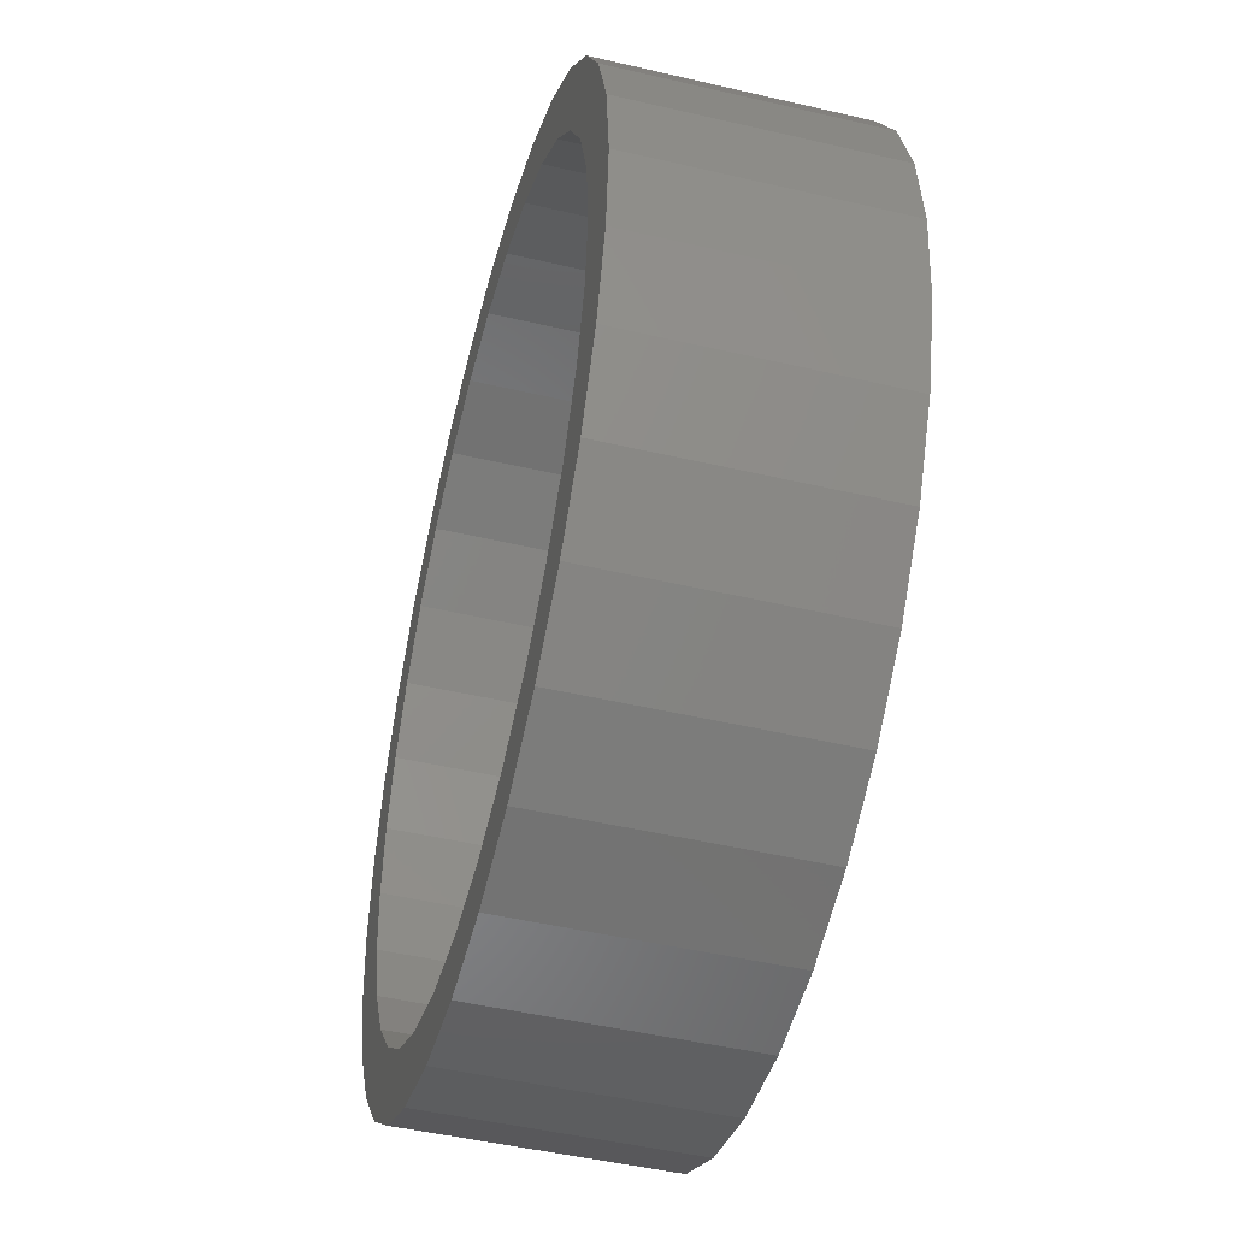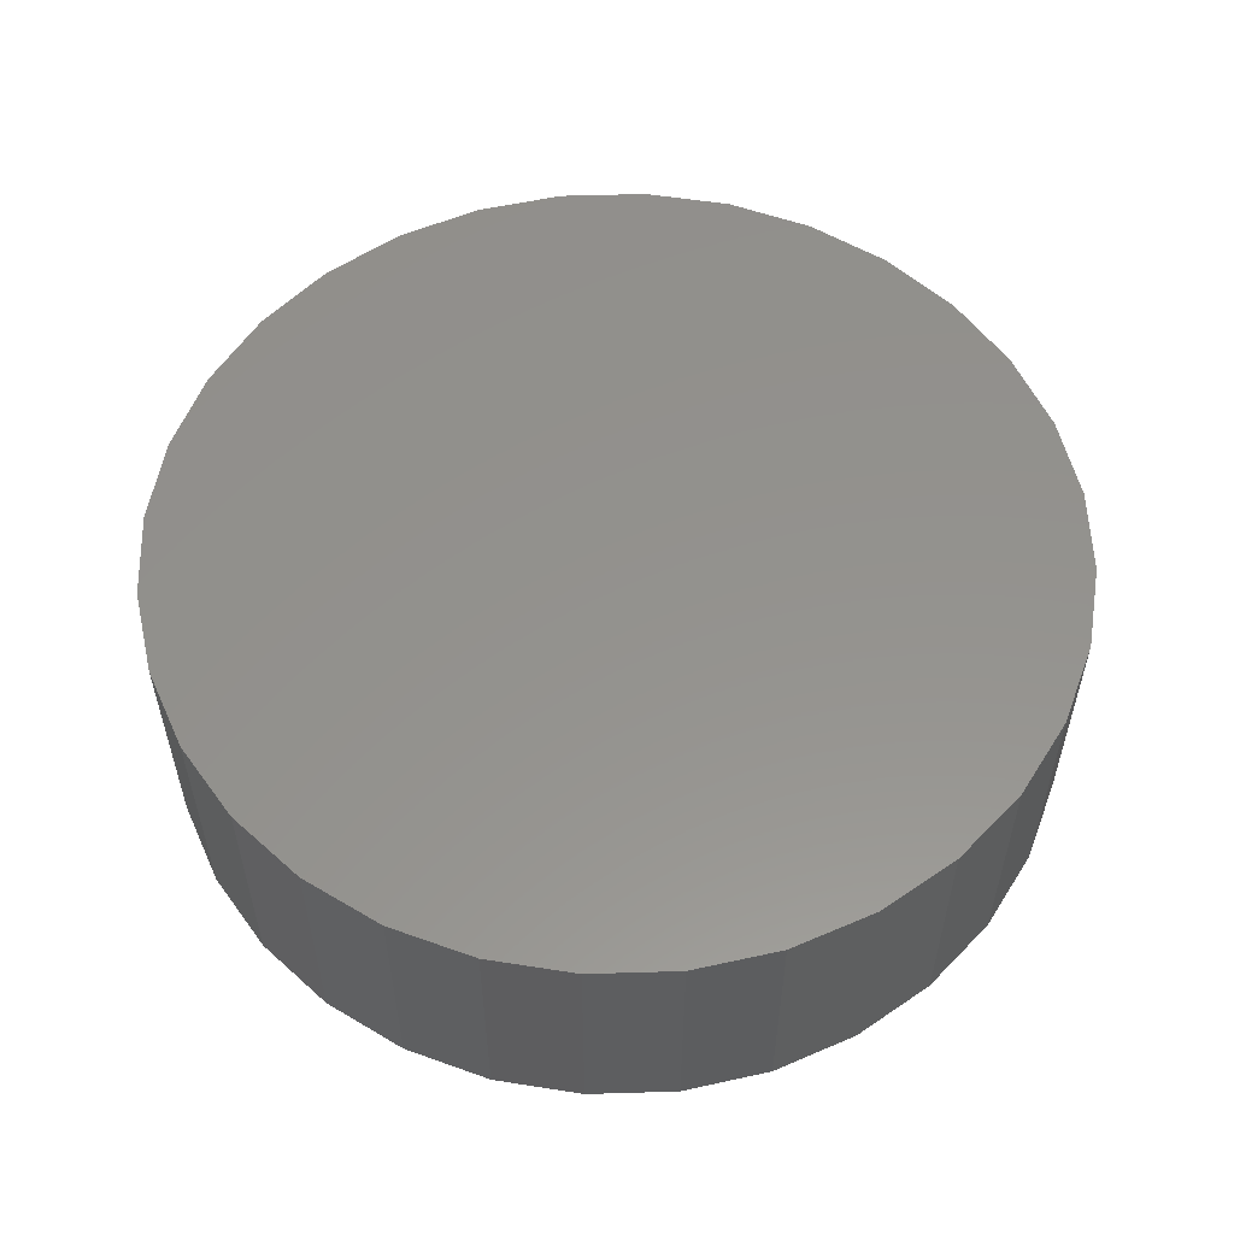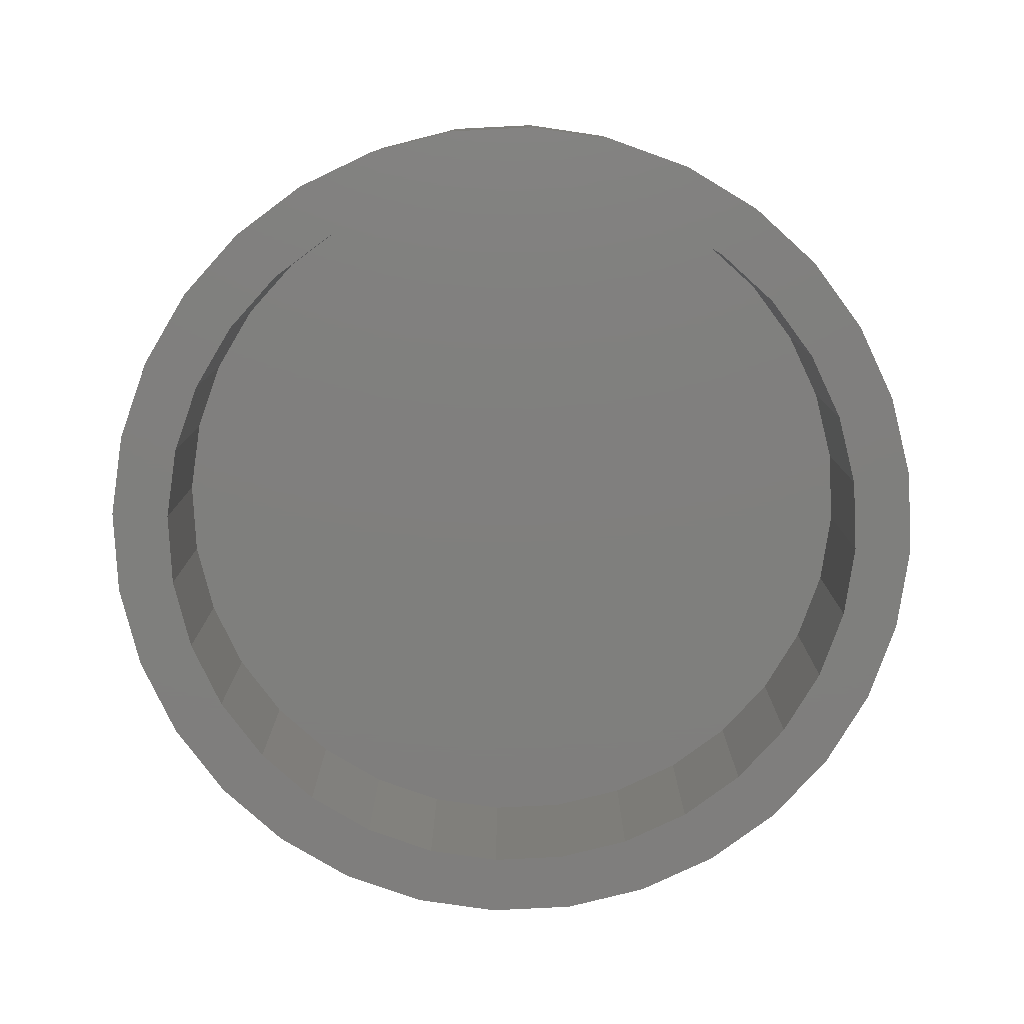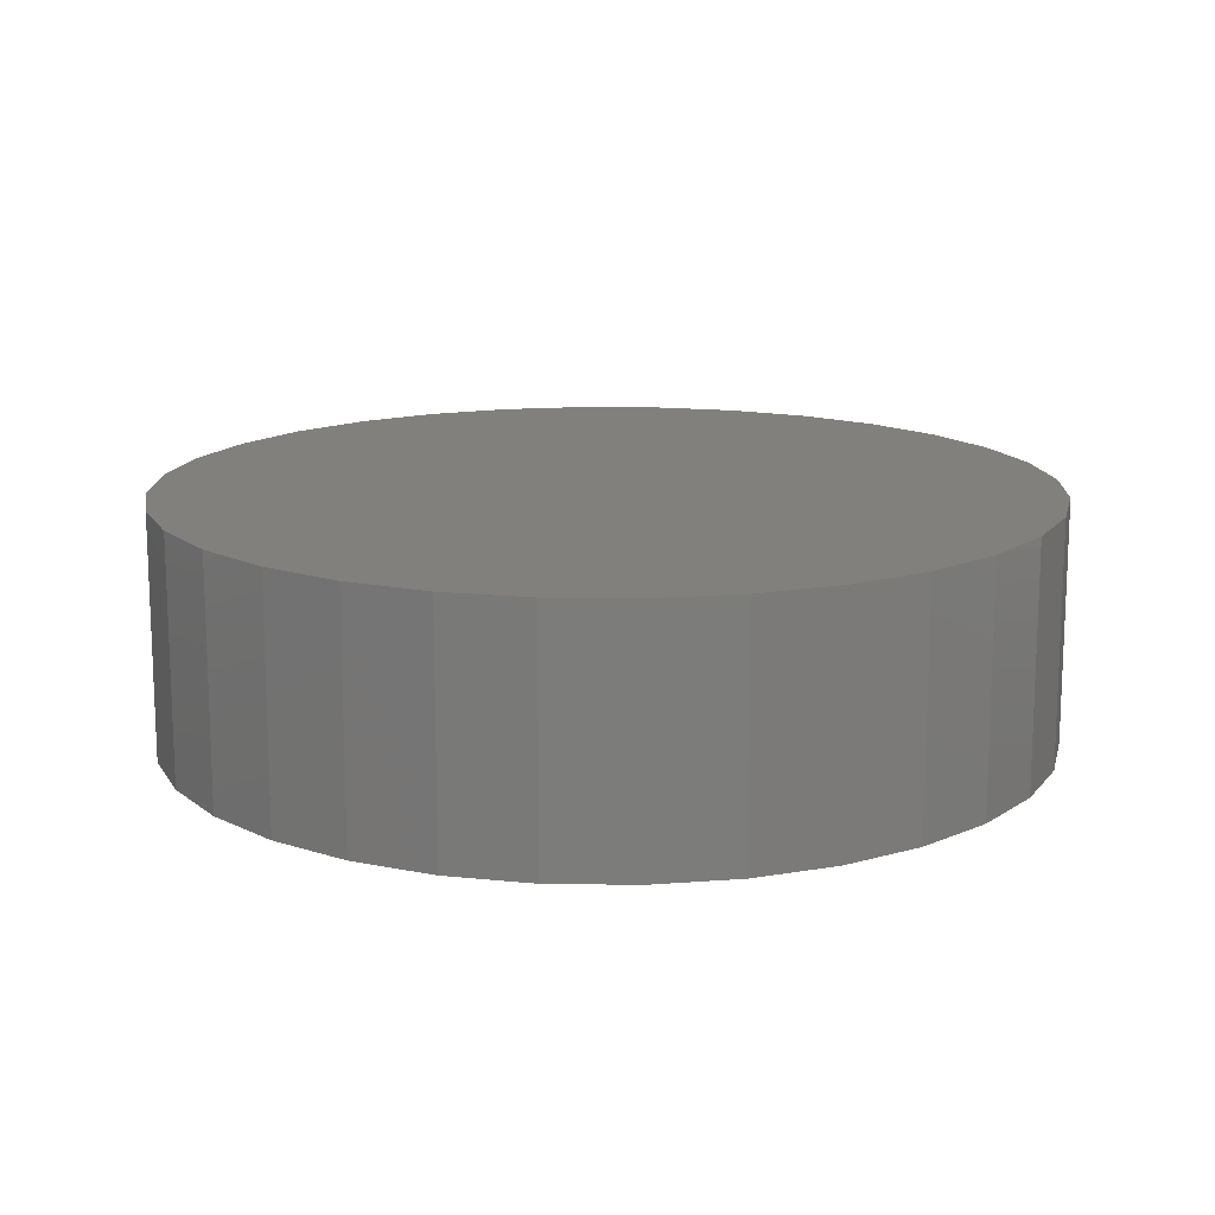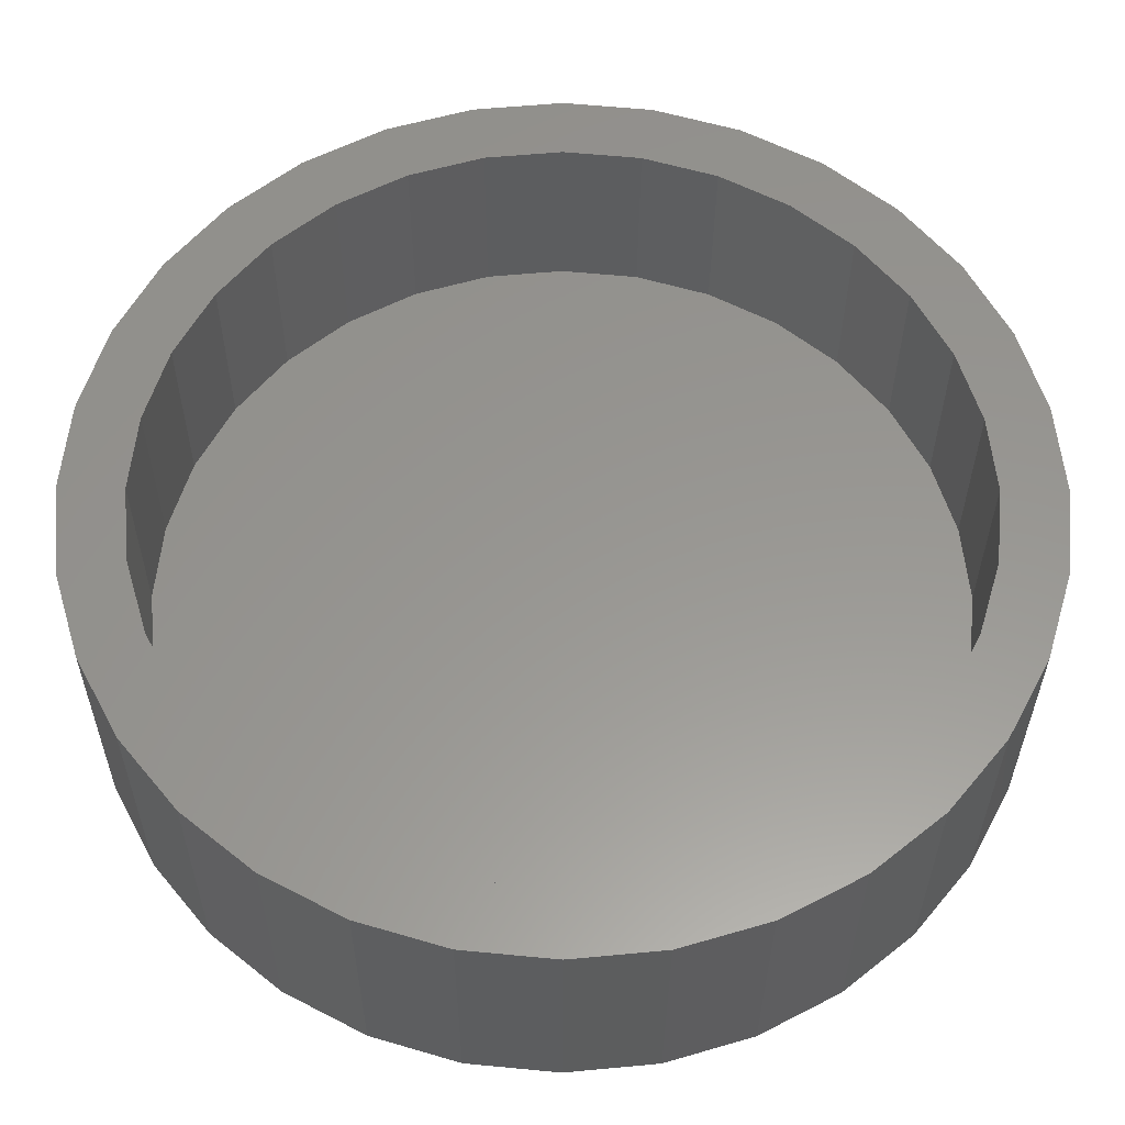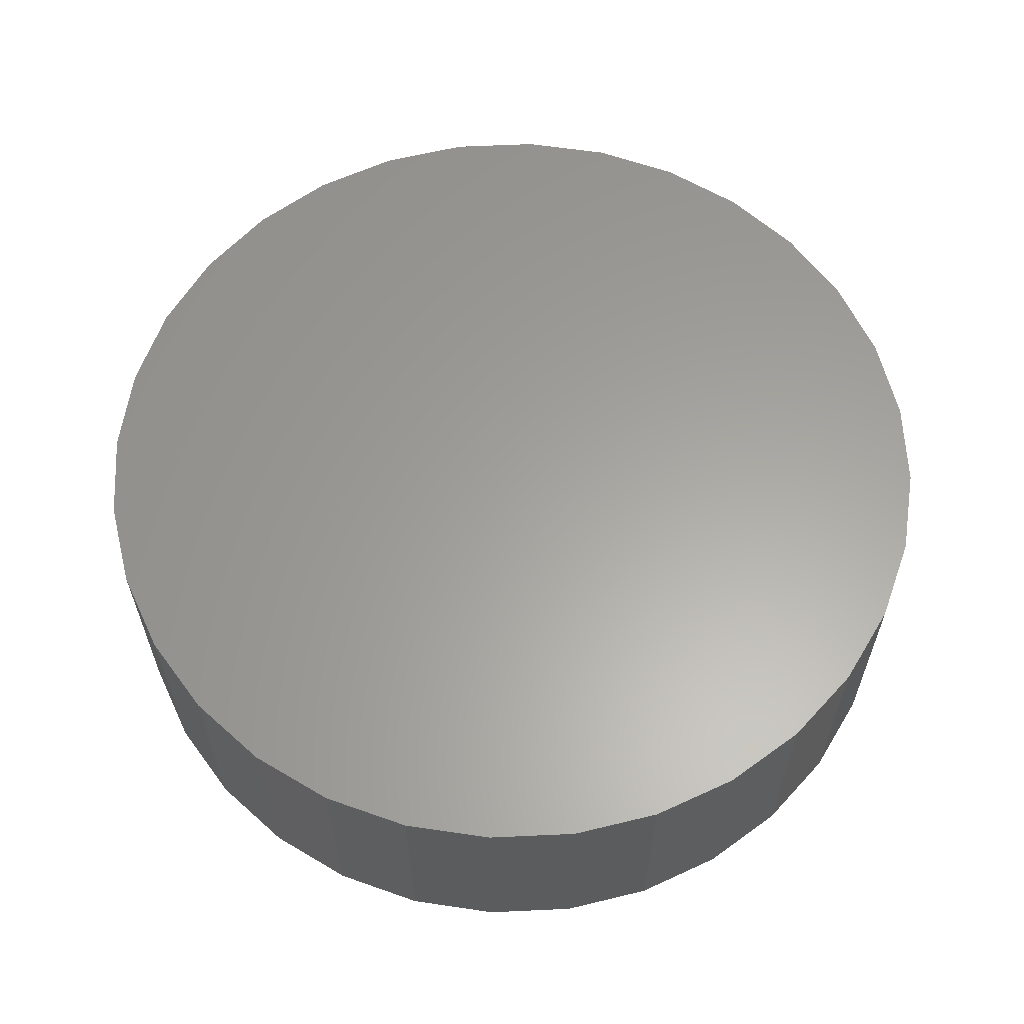
<metadata>
{"format":"stl","ext":"stl","renderer":"f3d","projection":"perspective","resolution":1024,"background":"white","views":[{"elev":-47.9,"azim":75.3,"up":"+Z"},{"elev":55.7,"azim":-18.7,"up":"+Y"},{"elev":-79.1,"azim":-14.0,"up":"+Y"},{"elev":14.5,"azim":29.8,"up":"+Y"},{"elev":-31.7,"azim":-0.2,"up":"+Z"},{"elev":61.5,"azim":-30.8,"up":"+Y"}]}
</metadata>
<code>
# stl→obj: 128 verts, 252 faces
v -0.09026 -0.25 0.4802
v 0.005263 -0.25 0.4896
v -0.212 -0.25 0.5245
v -0.3102 -0.25 0.4721
v -0.4019 -0.25 0.272
v -0.5193 -0.25 0.2173
v -0.4471 -0.25 0.1874
v 0.005263 -0.25 -0.5678
v -0.212 -0.25 -0.5245
v -0.1055 -0.25 -0.5569
v 0.2225 -0.25 0.5245
v 0.1008 -0.25 0.4802
v 0.116 -0.25 -0.5569
v 0.2225 -0.25 -0.5245
v 0.116 -0.25 0.5569
v 0.005263 -0.25 0.5678
v -0.1055 -0.25 0.5569
v -0.4668 -0.25 0.3154
v -0.341 -0.25 0.3462
v -0.3962 -0.25 0.4015
v -0.2668 -0.25 0.4071
v -0.1821 -0.25 0.4524
v -0.475 -0.25 0.09552
v -0.5516 -0.25 0.1108
v -0.4844 -0.25 -1.584e-16
v -0.5625 -0.25 -1.788e-16
v -0.475 -0.25 -0.09552
v -0.5516 -0.25 -0.1108
v -0.4471 -0.25 -0.1874
v -0.5193 -0.25 -0.2173
v -0.4019 -0.25 -0.272
v -0.4668 -0.25 -0.3154
v -0.341 -0.25 -0.3462
v -0.2668 -0.25 -0.4071
v -0.3962 -0.25 -0.4015
v -0.1821 -0.25 -0.4524
v -0.3102 -0.25 -0.4721
v -0.09026 -0.25 -0.4802
v 0.005263 -0.25 -0.4896
v 0.1008 -0.25 -0.4802
v 0.3207 -0.25 -0.4721
v 0.3207 -0.25 0.4721
v 0.1926 -0.25 0.4524
v 0.4067 -0.25 0.4015
v 0.2773 -0.25 0.4071
v 0.4773 -0.25 0.3154
v 0.3515 -0.25 0.3462
v 0.5298 -0.25 0.2173
v 0.4124 -0.25 0.272
v 0.4576 -0.25 0.1874
v 0.5621 -0.25 0.1108
v 0.4855 -0.25 0.09552
v 0.573 -0.25 -6.57e-17
v 0.4949 -0.25 1.543e-16
v 0.5621 -0.25 -0.1108
v 0.4855 -0.25 -0.09552
v 0.5298 -0.25 -0.2173
v 0.4576 -0.25 -0.1874
v 0.4773 -0.25 -0.3154
v 0.4124 -0.25 -0.272
v 0.3515 -0.25 -0.3462
v 0.4067 -0.25 -0.4015
v 0.2773 -0.25 -0.4071
v 0.1926 -0.25 -0.4524
v 0.005263 -0.01562 -0.4896
v 0.1008 -0.01562 -0.4802
v 0.1926 -0.01562 -0.4524
v 0.2773 -0.01562 -0.4071
v 0.3515 -0.01562 -0.3462
v 0.4124 -0.01562 -0.272
v 0.4576 -0.01562 -0.1874
v 0.4855 -0.01562 -0.09552
v 0.4949 -0.01562 -1.808e-16
v -0.09026 -0.01562 -0.4802
v -0.1821 -0.01562 -0.4524
v -0.2668 -0.01562 -0.4071
v -0.341 -0.01562 -0.3462
v -0.4019 -0.01562 -0.272
v -0.4471 -0.01562 -0.1874
v -0.475 -0.01562 -0.09552
v -0.4844 -0.01562 -1.584e-16
v 0.005263 -0.01562 0.4896
v -0.09026 -0.01562 0.4802
v -0.1821 -0.01562 0.4524
v -0.2668 -0.01562 0.4071
v -0.341 -0.01562 0.3462
v -0.4019 -0.01562 0.272
v -0.4471 -0.01562 0.1874
v -0.475 -0.01562 0.09552
v 0.1008 -0.01562 0.4802
v 0.1926 -0.01562 0.4524
v 0.2773 -0.01562 0.4071
v 0.3515 -0.01562 0.3462
v 0.4124 -0.01562 0.272
v 0.4576 -0.01562 0.1874
v 0.4855 -0.01562 0.09552
v 0.573 0.0625 2.995e-16
v 0.5621 0.0625 -0.1108
v 0.5298 0.0625 -0.2173
v 0.4773 0.0625 -0.3154
v 0.4067 0.0625 -0.4015
v 0.3207 0.0625 -0.4721
v 0.2225 0.0625 -0.5245
v 0.116 0.0625 -0.5569
v 0.005263 0.0625 -0.5678
v -0.1055 0.0625 -0.5569
v -0.212 0.0625 -0.5245
v -0.3102 0.0625 -0.4721
v -0.3962 0.0625 -0.4015
v -0.4668 0.0625 -0.3154
v -0.5193 0.0625 -0.2173
v -0.5516 0.0625 -0.1108
v -0.5625 0.0625 -1.788e-16
v -0.5516 0.0625 0.1108
v -0.5193 0.0625 0.2173
v -0.4668 0.0625 0.3154
v -0.3962 0.0625 0.4015
v -0.3102 0.0625 0.4721
v -0.212 0.0625 0.5245
v -0.1055 0.0625 0.5569
v 0.005263 0.0625 0.5678
v 0.116 0.0625 0.5569
v 0.2225 0.0625 0.5245
v 0.3207 0.0625 0.4721
v 0.4067 0.0625 0.4015
v 0.4773 0.0625 0.3154
v 0.5298 0.0625 0.2173
v 0.5621 0.0625 0.1108
f 1 2 3
f 3 4 1
f 5 6 7
f 8 9 10
f 11 2 12
f 8 13 14
f 11 15 2
f 2 15 16
f 2 16 3
f 3 16 17
f 6 5 18
f 18 5 19
f 18 19 20
f 20 19 21
f 20 21 4
f 4 21 22
f 4 22 1
f 7 6 23
f 23 6 24
f 23 24 25
f 25 24 26
f 25 26 27
f 27 26 28
f 27 28 29
f 29 28 30
f 29 30 31
f 31 30 32
f 31 32 33
f 33 32 34
f 34 32 35
f 34 35 36
f 36 35 37
f 36 37 38
f 38 37 9
f 38 9 39
f 39 9 8
f 39 8 40
f 40 8 14
f 40 14 41
f 11 12 42
f 42 12 43
f 42 43 44
f 44 43 45
f 44 45 46
f 46 45 47
f 46 47 48
f 48 47 49
f 48 49 50
f 48 50 51
f 51 50 52
f 51 52 53
f 53 52 54
f 53 54 55
f 55 54 56
f 55 56 57
f 57 56 58
f 57 58 59
f 59 58 60
f 59 60 61
f 59 61 62
f 62 61 63
f 62 63 41
f 41 63 64
f 41 64 40
f 65 40 66
f 66 40 64
f 66 64 67
f 67 64 63
f 67 63 68
f 68 63 61
f 68 61 69
f 69 61 60
f 69 60 70
f 70 60 58
f 70 58 71
f 71 58 56
f 71 56 72
f 72 56 54
f 72 54 73
f 40 65 39
f 39 65 74
f 39 74 38
f 38 74 75
f 38 75 36
f 36 75 76
f 36 76 34
f 34 76 77
f 34 77 33
f 33 77 78
f 33 78 31
f 31 78 79
f 31 79 29
f 29 79 80
f 29 80 27
f 27 80 81
f 27 81 25
f 82 1 83
f 83 1 22
f 83 22 84
f 84 22 21
f 84 21 85
f 85 21 19
f 85 19 86
f 86 19 5
f 86 5 87
f 87 5 7
f 87 7 88
f 88 7 23
f 88 23 89
f 89 23 25
f 89 25 81
f 1 82 2
f 2 82 90
f 2 90 12
f 12 90 91
f 12 91 43
f 43 91 92
f 43 92 45
f 45 92 93
f 45 93 47
f 47 93 94
f 47 94 49
f 49 94 95
f 49 95 50
f 50 95 96
f 50 96 52
f 52 96 73
f 52 73 54
f 97 53 98
f 98 53 55
f 98 55 99
f 99 55 57
f 99 57 100
f 100 57 59
f 100 59 101
f 101 59 62
f 101 62 102
f 102 62 41
f 102 41 103
f 103 41 14
f 103 14 104
f 104 14 13
f 104 13 105
f 105 13 8
f 105 8 106
f 106 8 10
f 106 10 107
f 107 10 9
f 107 9 108
f 108 9 37
f 108 37 109
f 109 37 35
f 109 35 110
f 110 35 32
f 110 32 111
f 111 32 30
f 111 30 112
f 112 30 28
f 112 28 113
f 113 28 26
f 113 26 114
f 114 26 24
f 114 24 115
f 115 24 6
f 115 6 116
f 116 6 18
f 116 18 117
f 117 18 20
f 117 20 118
f 118 20 4
f 118 4 119
f 119 4 3
f 119 3 120
f 120 3 17
f 120 17 121
f 121 17 16
f 121 16 122
f 122 16 15
f 122 15 123
f 123 15 11
f 123 11 124
f 124 11 42
f 124 42 125
f 125 42 44
f 125 44 126
f 126 44 46
f 126 46 127
f 127 46 48
f 127 48 128
f 128 48 51
f 128 51 97
f 97 51 53
f 121 122 120
f 105 106 104
f 104 106 107
f 104 107 103
f 103 107 108
f 103 108 102
f 102 108 109
f 102 109 101
f 101 109 110
f 101 110 100
f 100 110 111
f 100 111 99
f 99 111 112
f 99 112 98
f 98 112 113
f 98 113 97
f 97 113 114
f 97 114 128
f 128 114 115
f 128 115 127
f 127 115 116
f 127 116 126
f 126 116 117
f 126 117 125
f 125 117 118
f 125 118 124
f 124 118 119
f 124 119 123
f 123 119 120
f 123 120 122
f 83 90 82
f 90 83 91
f 91 83 84
f 91 84 92
f 92 84 85
f 92 85 93
f 93 85 86
f 93 86 94
f 94 86 87
f 94 87 95
f 95 87 88
f 95 88 96
f 96 88 89
f 96 89 73
f 73 89 81
f 73 81 72
f 72 81 80
f 72 80 71
f 71 80 79
f 71 79 70
f 70 79 78
f 70 78 69
f 69 78 77
f 69 77 68
f 68 77 76
f 68 76 67
f 67 76 75
f 67 75 66
f 66 75 74
f 66 74 65

</code>
